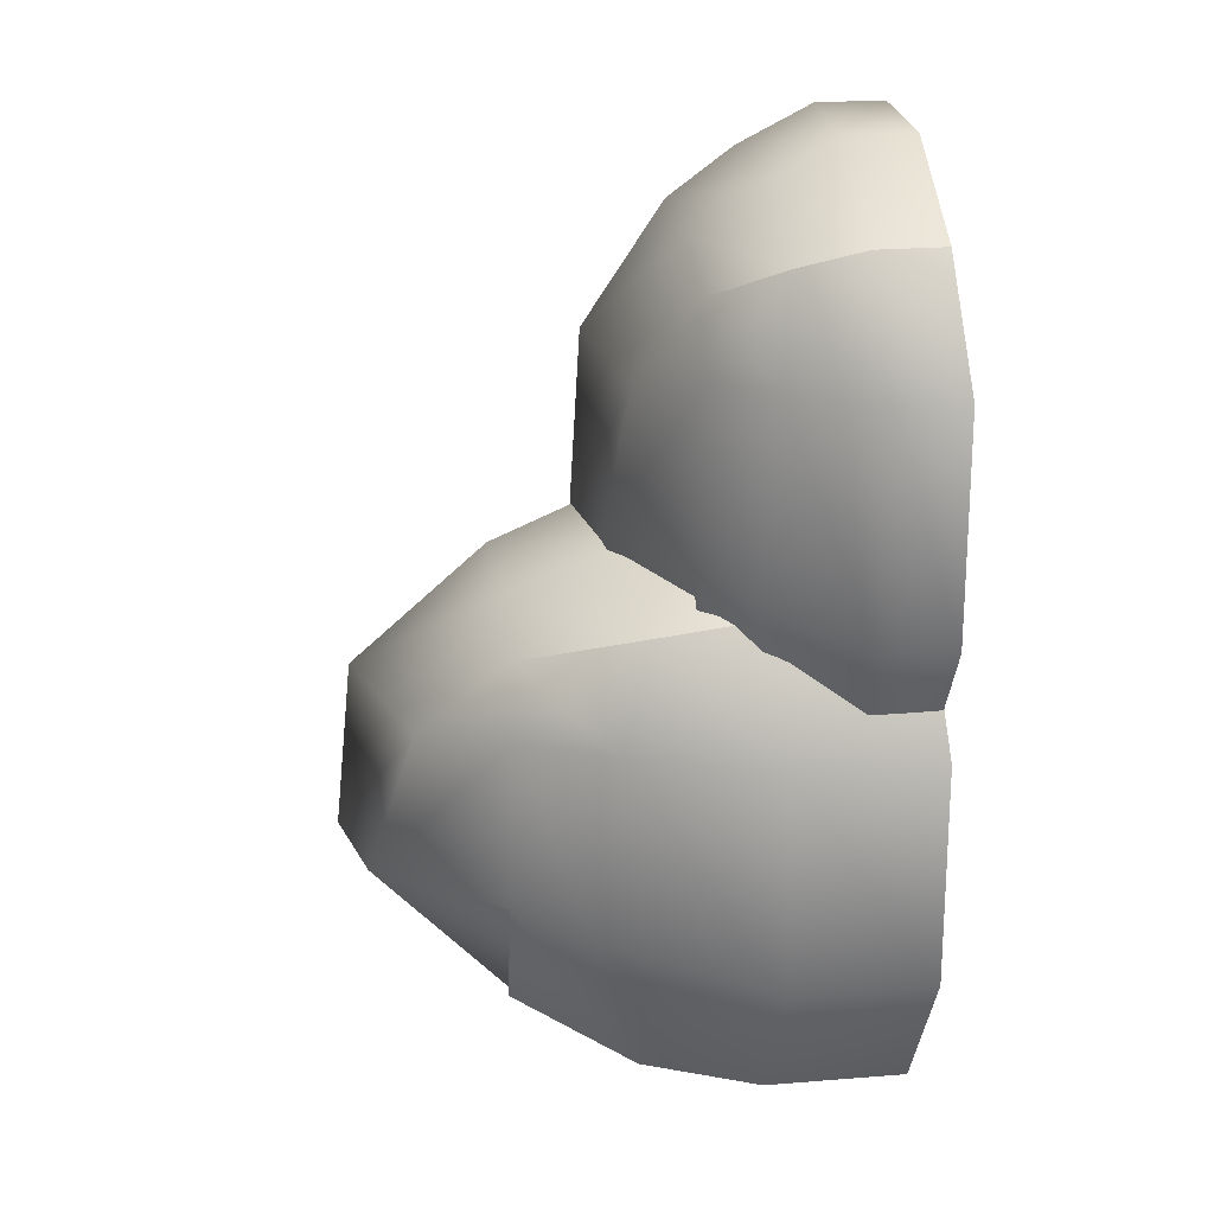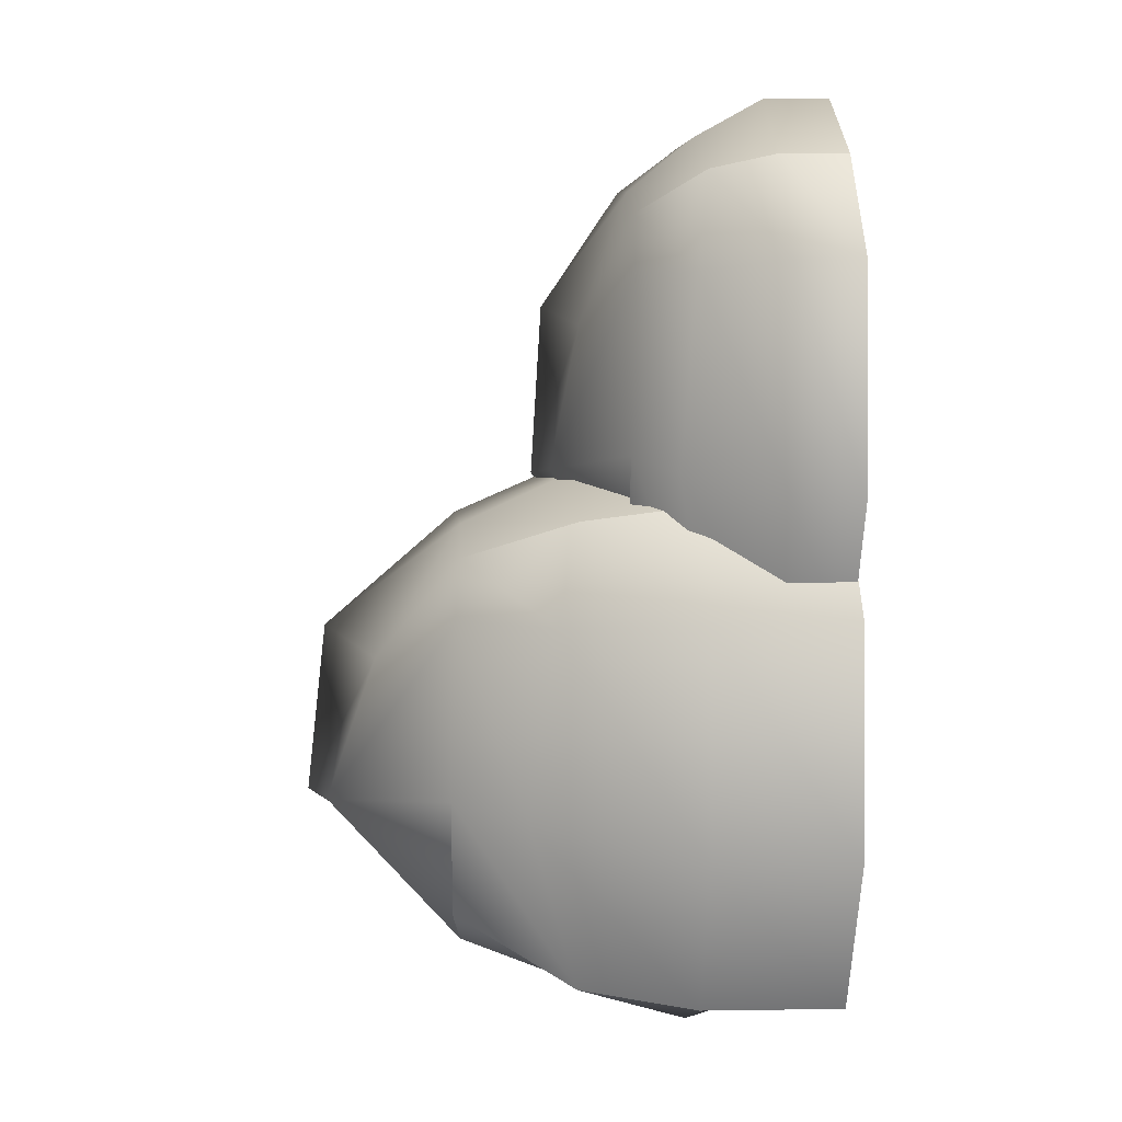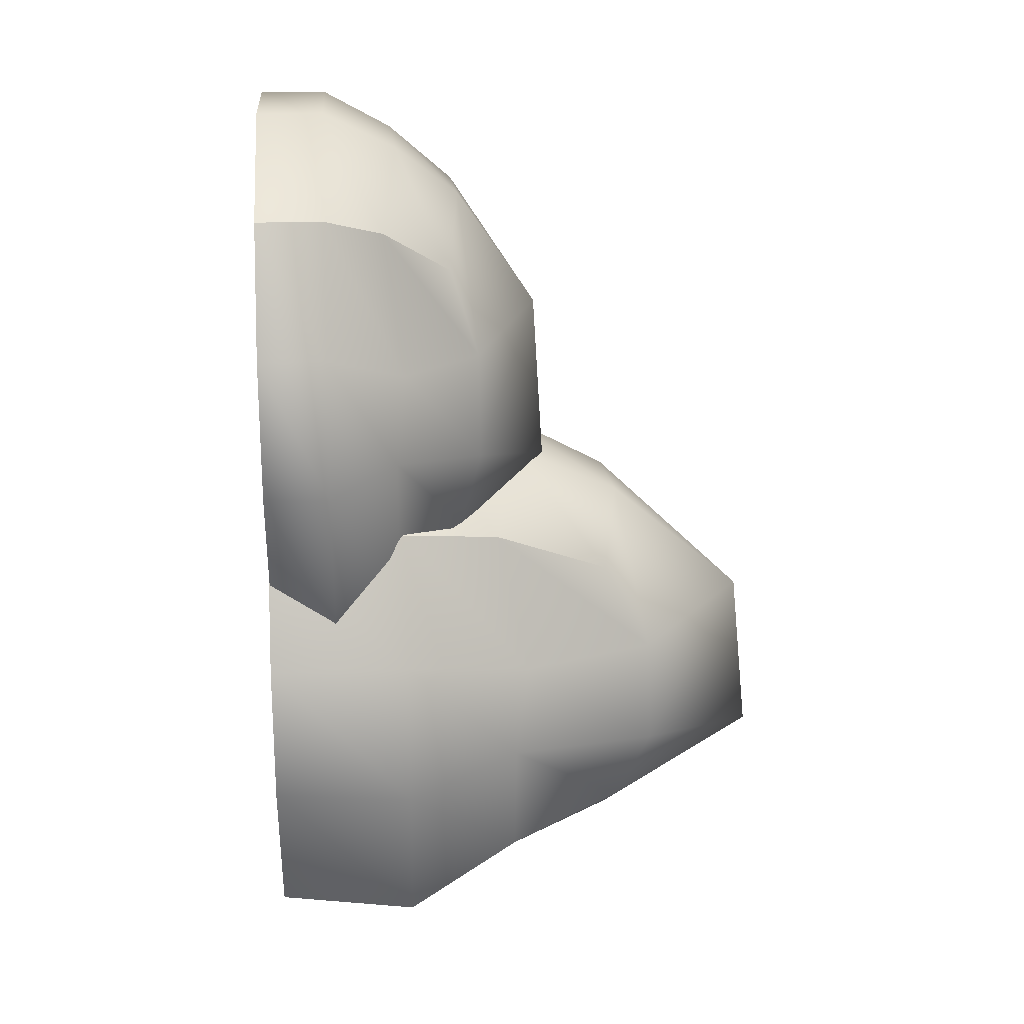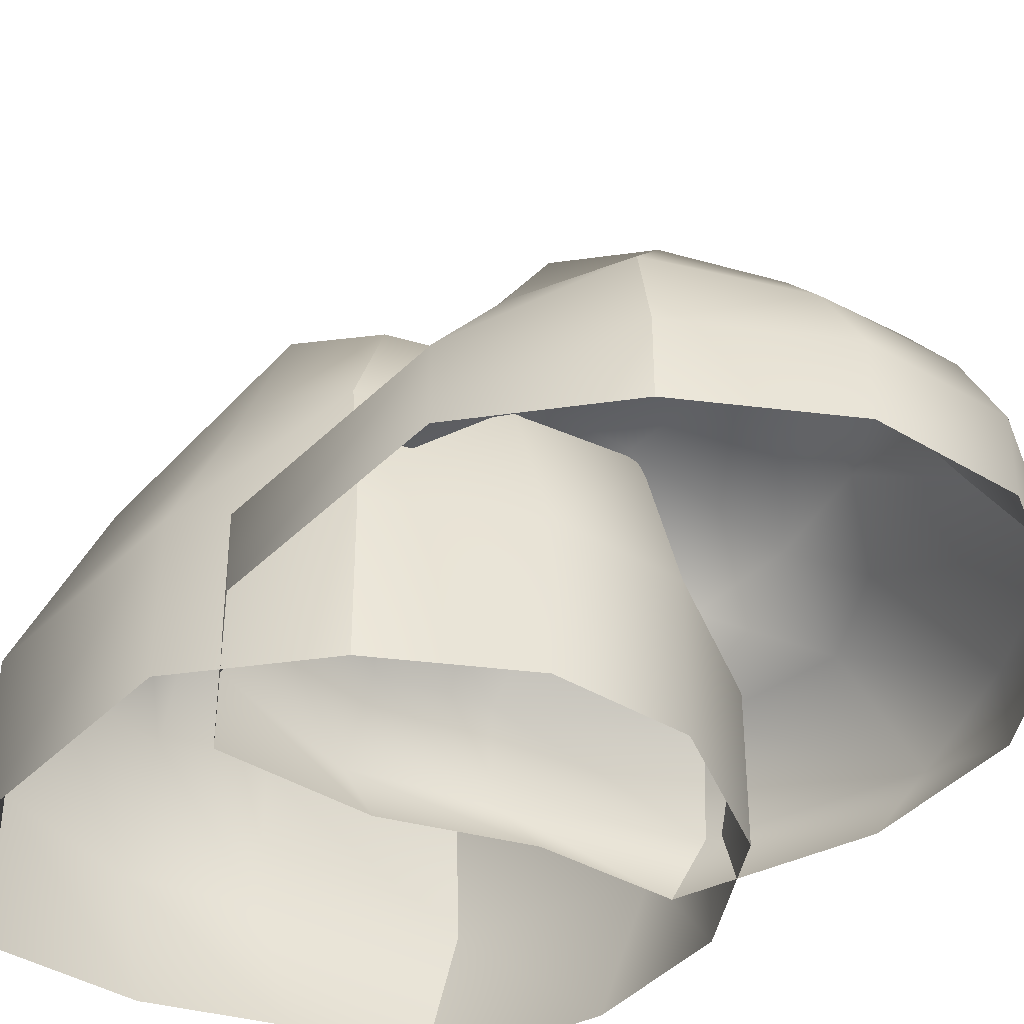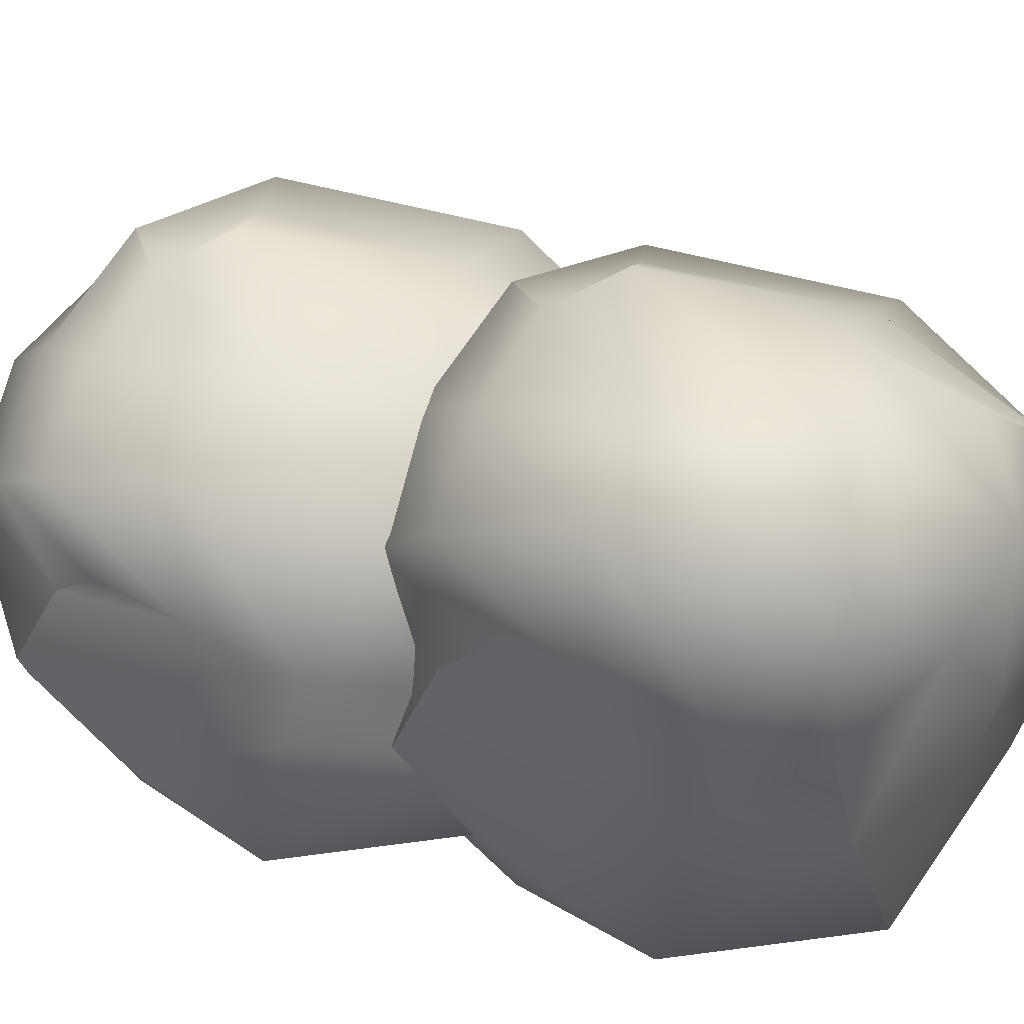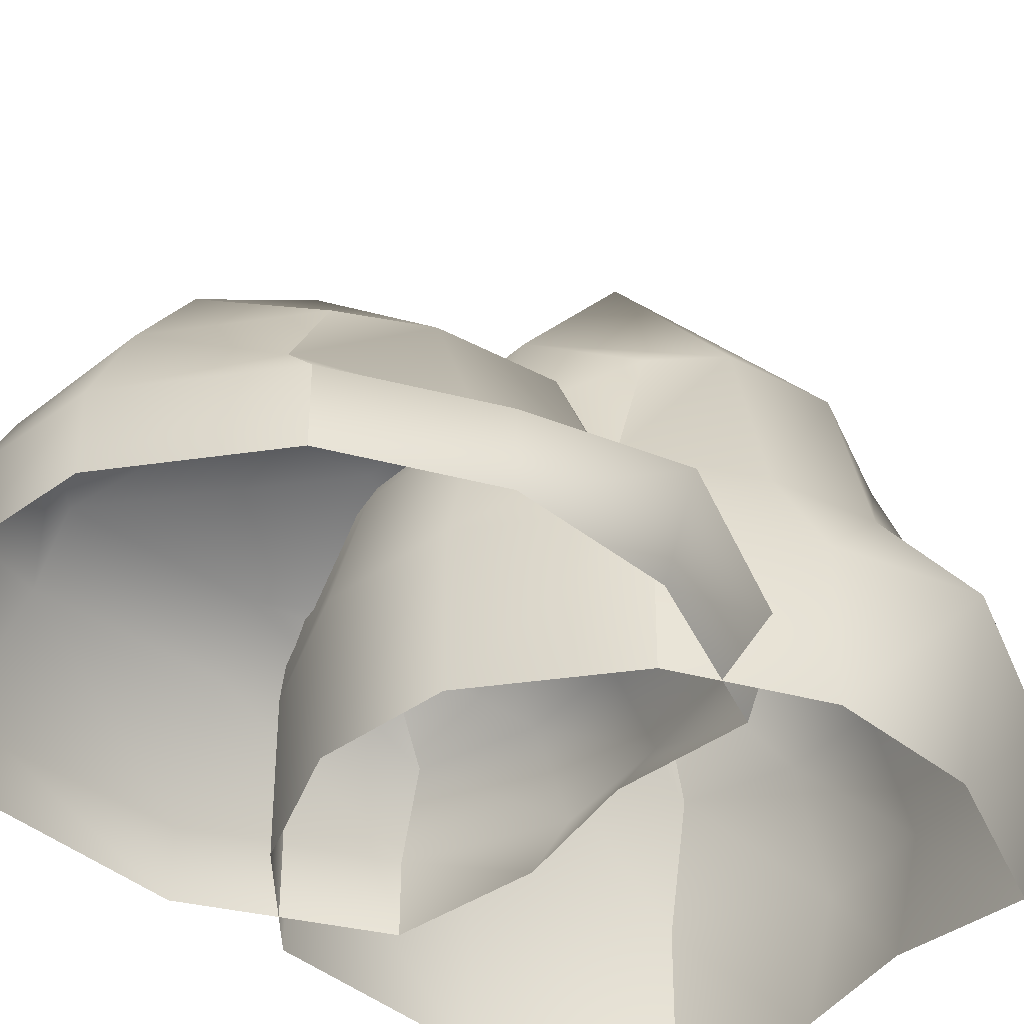
<metadata>
{"format":"obj","ext":"obj","renderer":"f3d","projection":"perspective","resolution":1024,"background":"white","views":[{"elev":24.5,"azim":-97.5,"up":"+Z"},{"elev":4.3,"azim":-92.7,"up":"+Z"},{"elev":21.5,"azim":86.1,"up":"+Z"},{"elev":-39.6,"azim":-36.9,"up":"+Y"},{"elev":75.9,"azim":105.4,"up":"+Y"},{"elev":-38.0,"azim":43.4,"up":"+Y"}]}
</metadata>
<code>
g default
v -3.388 -0.3504 5.052
v -1.822 -0.3504 5.891
v -0.2473 -0.3504 5.891
v 1.357 -0.3504 4.854
v -3.388 0.4988 5.052
v -1.818 0.4992 5.886
v -0.2465 0.5003 5.892
v 1.357 0.4976 4.851
v -3.365 1.348 4.869
v -1.833 1.366 5.407
v -0.2669 1.426 5.427
v 0.6647 1.235 4.515
v -2.708 2.197 4.377
v -1.572 2.182 4.745
v -0.2508 2.222 4.83
v 0.6106 2.098 4.003
v -3.346 2.223 3.659
v -1.792 2.819 3.045
v -0.3253 3.237 3.328
v 0.8534 2.439 2.928
v -3.216 2.256 1.433
v -1.792 3.183 1.236
v -0.3752 3.373 1.135
v 1.111 2.452 1.642
v -2.821 2.252 -0.03944
v -1.792 2.197 -0.5917
v -0.4372 2.197 -0.2128
v 0.8233 2.197 0.6023
v -3.169 1.358 -0.9218
v -1.792 1.348 -1.165
v -0.5377 1.348 -0.9284
v 1.291 1.348 0.1385
v -3.572 0.5002 -1.09
v -1.792 0.4988 -1.677
v -0.3256 0.4988 -1.295
v 1.819 0.4988 -0.5319
v -3.576 -0.3504 -1.087
v -1.792 -0.3504 -1.121
v -0.2178 -0.3504 -0.5917
v 1.376 -0.3504 -0.566
v -4.737 -0.3504 0.942
v 2.189 -0.3504 1.498
v -4.621 -0.3504 3.729
v 2.17 -0.3504 3.3
v 2.743 0.4988 1.682
v 2.181 0.4988 3.302
v 1.624 1.348 1.723
v 1.142 1.465 2.755
v -4.743 0.4988 0.9279
v -4.621 0.4988 3.729
v -3.84 1.711 1.243
v -3.817 1.516 3.631
v -3.388 -0.3589 0.8366
v -1.822 -0.3589 1.675
v -0.2473 -0.3589 1.675
v 1.357 -0.3589 0.6382
v -3.388 1.427 0.8366
v -1.818 1.427 1.67
v -0.2465 1.429 1.677
v 1.357 1.424 0.6351
v -3.365 2.884 0.6527
v -1.833 2.914 1.191
v -0.2669 3.018 1.211
v 0.6647 2.69 0.2992
v -2.708 4.341 0.1614
v -1.572 4.315 0.5289
v -0.2508 4.384 0.6136
v 0.6106 4.171 -0.2131
v -3.346 4.386 -0.5567
v -1.792 5.409 -1.171
v -0.3253 6.126 -0.8879
v 0.8534 4.755 -1.287
v -3.216 4.441 -2.782
v -1.792 6.032 -2.979
v -0.3752 6.359 -3.081
v 1.111 4.778 -2.574
v -2.821 4.434 -4.255
v -1.792 4.341 -4.808
v -0.4372 4.341 -4.429
v 0.8233 4.341 -3.614
v -3.169 2.901 -5.138
v -1.792 2.884 -5.381
v -0.5377 2.884 -5.144
v 1.291 2.884 -4.077
v -3.572 1.429 -5.306
v -1.792 1.427 -5.892
v -0.3256 1.427 -5.51
v 1.819 1.427 -4.748
v -3.576 -0.3589 -5.303
v -1.792 -0.3589 -5.337
v -0.2178 -0.3589 -4.808
v 1.376 -0.3589 -4.782
v -4.737 -0.3589 -3.274
v 2.189 -0.3589 -2.718
v -4.621 -0.3589 -0.4869
v 2.17 -0.3589 -0.9159
v 2.743 1.427 -2.534
v 2.181 1.427 -0.9134
v 1.624 2.884 -2.493
v 1.142 3.085 -1.461
v -4.743 1.427 -3.288
v -4.621 1.427 -0.4869
v -3.84 3.507 -2.972
v -3.817 3.171 -0.585
g polySurface32
f 1 2 6 5
f 2 3 7 6
f 3 4 8 7
f 5 6 10 9
f 6 7 11 10
f 7 8 12 11
f 9 10 14 13
f 10 11 15 14
f 11 12 16 15
f 13 14 18 17
f 14 15 19 18
f 15 16 20 19
f 17 18 22 21
f 18 19 23 22
f 19 20 24 23
f 21 22 26 25
f 22 23 27 26
f 23 24 28 27
f 25 26 30 29
f 26 27 31 30
f 27 28 32 31
f 29 30 34 33
f 30 31 35 34
f 31 32 36 35
f 33 34 38 37
f 34 35 39 38
f 35 36 40 39
f 42 40 36 45
f 44 42 45 46
f 4 44 46 8
f 45 36 32 47
f 46 45 47 48
f 8 46 48 12
f 47 32 28 24
f 48 47 24 20
f 12 48 20 16
f 37 41 49 33
f 41 43 50 49
f 43 1 5 50
f 33 49 51 29
f 49 50 52 51
f 50 5 9 52
f 29 51 21 25
f 51 52 17 21
f 52 9 13 17
f 53 54 58 57
f 54 55 59 58
f 55 56 60 59
f 57 58 62 61
f 58 59 63 62
f 59 60 64 63
f 61 62 66 65
f 62 63 67 66
f 63 64 68 67
f 65 66 70 69
f 66 67 71 70
f 67 68 72 71
f 69 70 74 73
f 70 71 75 74
f 71 72 76 75
f 73 74 78 77
f 74 75 79 78
f 75 76 80 79
f 77 78 82 81
f 78 79 83 82
f 79 80 84 83
f 81 82 86 85
f 82 83 87 86
f 83 84 88 87
f 85 86 90 89
f 86 87 91 90
f 87 88 92 91
f 94 92 88 97
f 96 94 97 98
f 56 96 98 60
f 97 88 84 99
f 98 97 99 100
f 60 98 100 64
f 99 84 80 76
f 100 99 76 72
f 64 100 72 68
f 89 93 101 85
f 93 95 102 101
f 95 53 57 102
f 85 101 103 81
f 101 102 104 103
f 102 57 61 104
f 81 103 73 77
f 103 104 69 73
f 104 61 65 69

</code>
